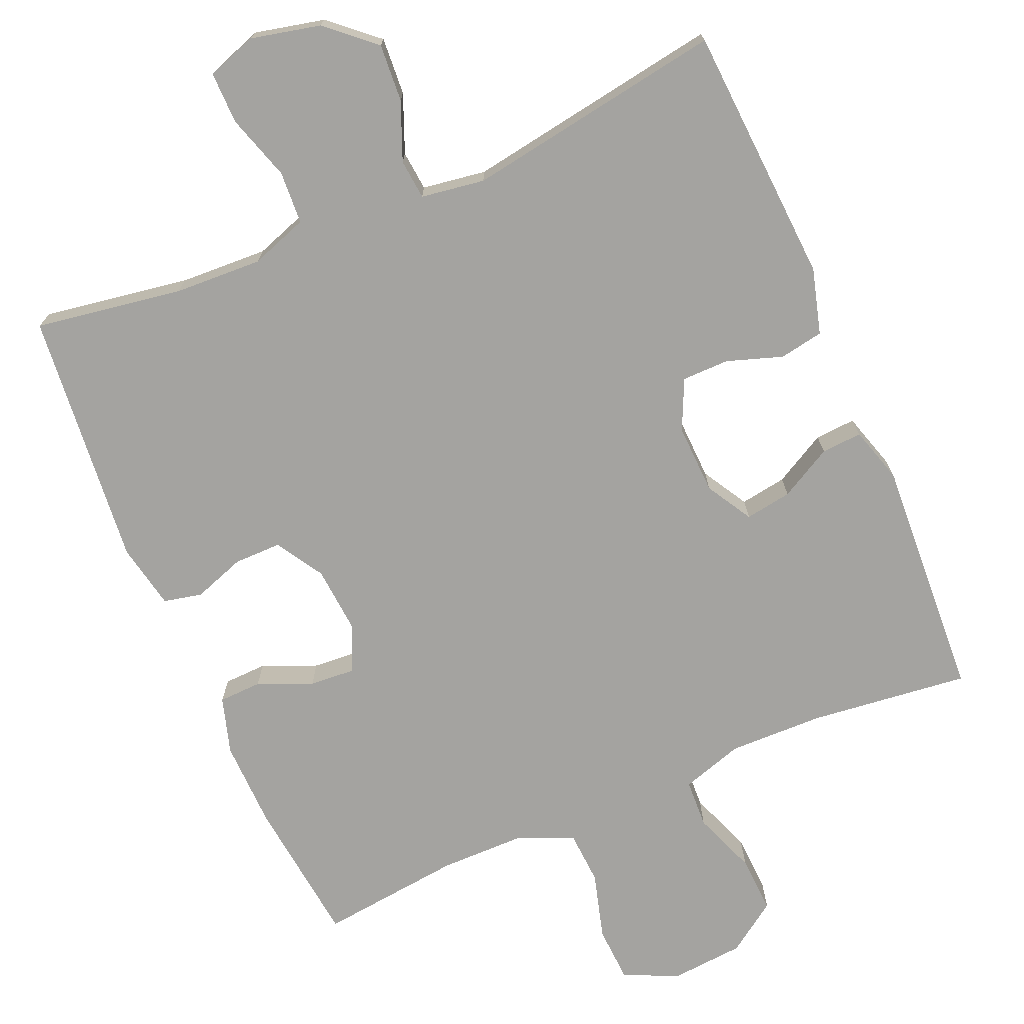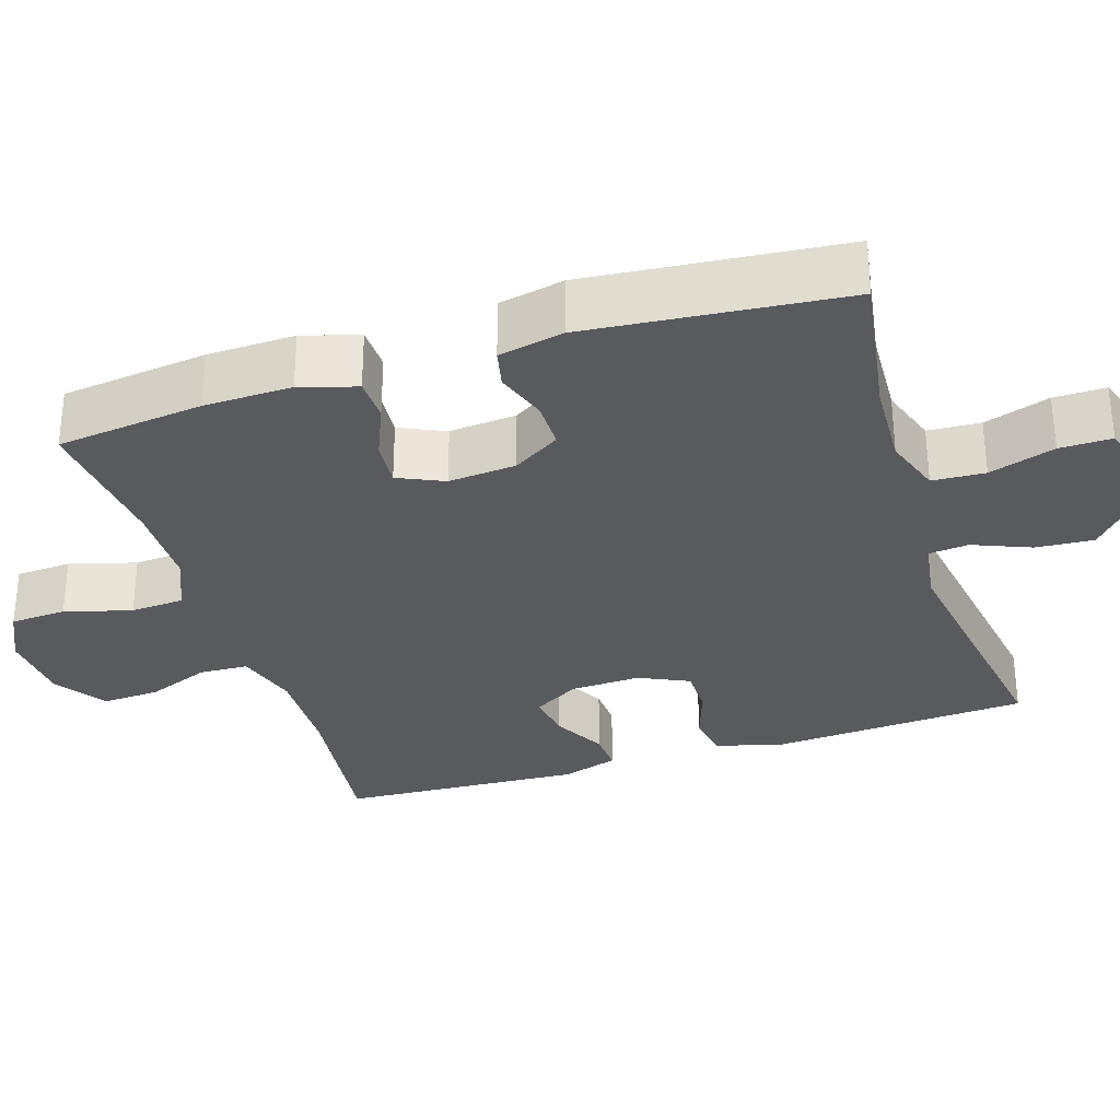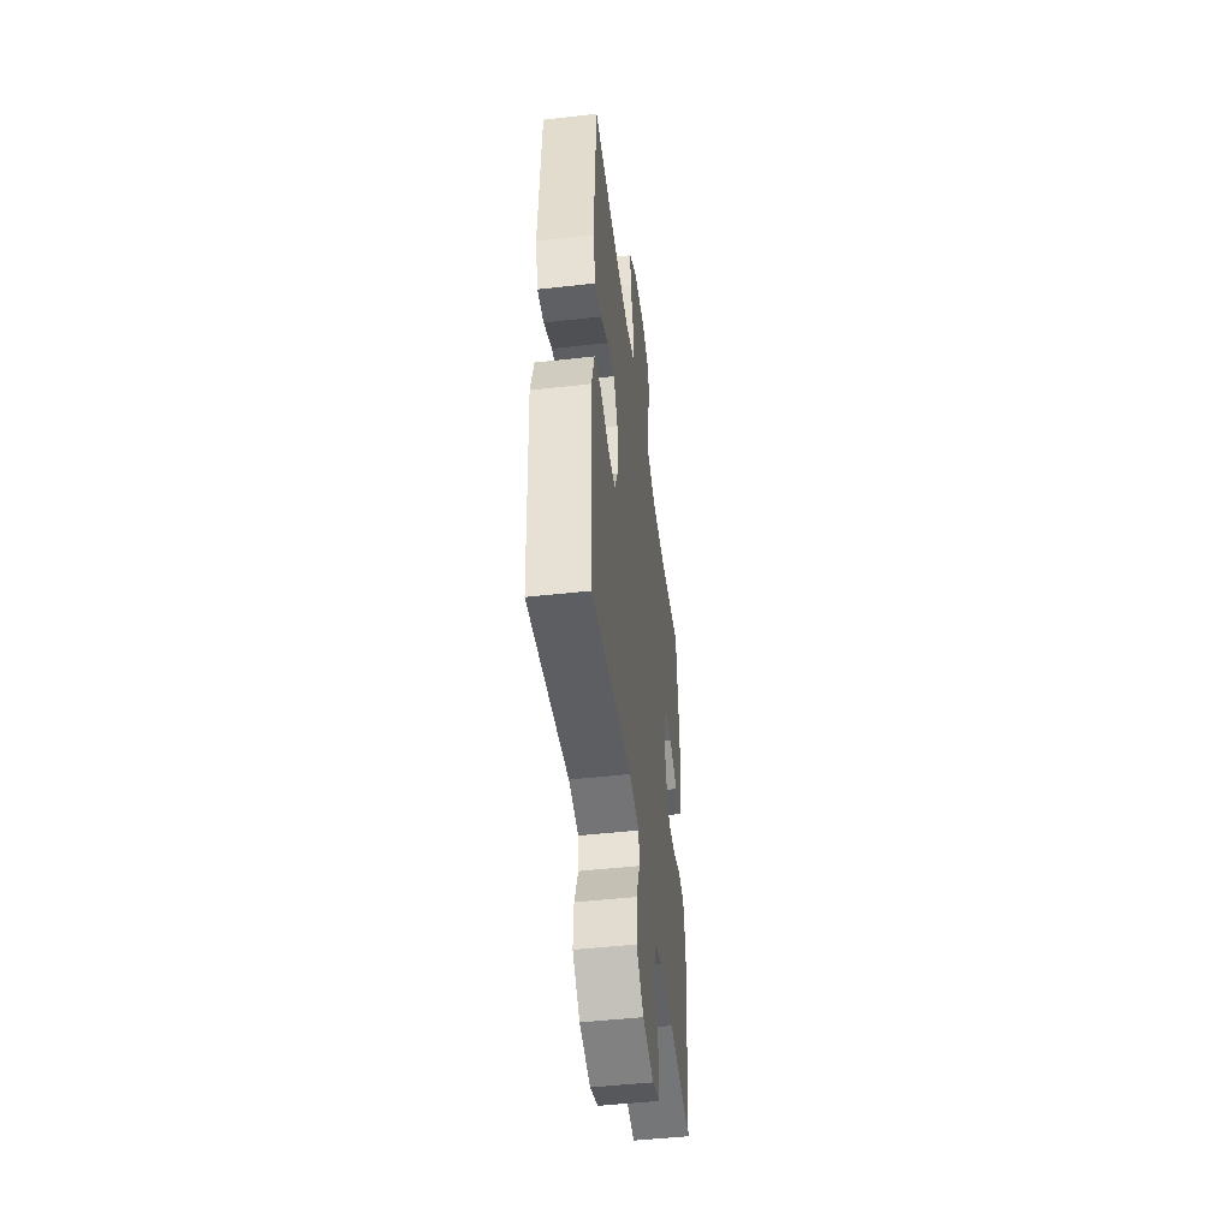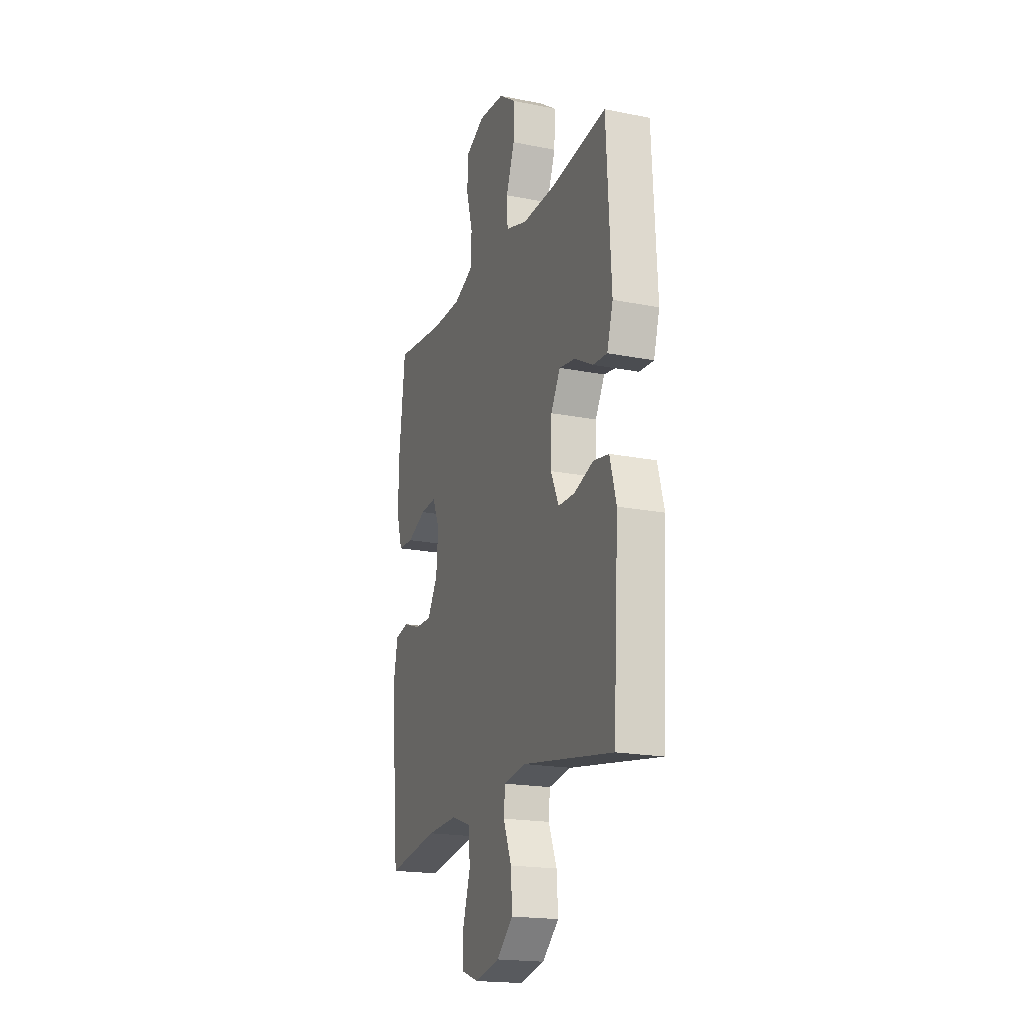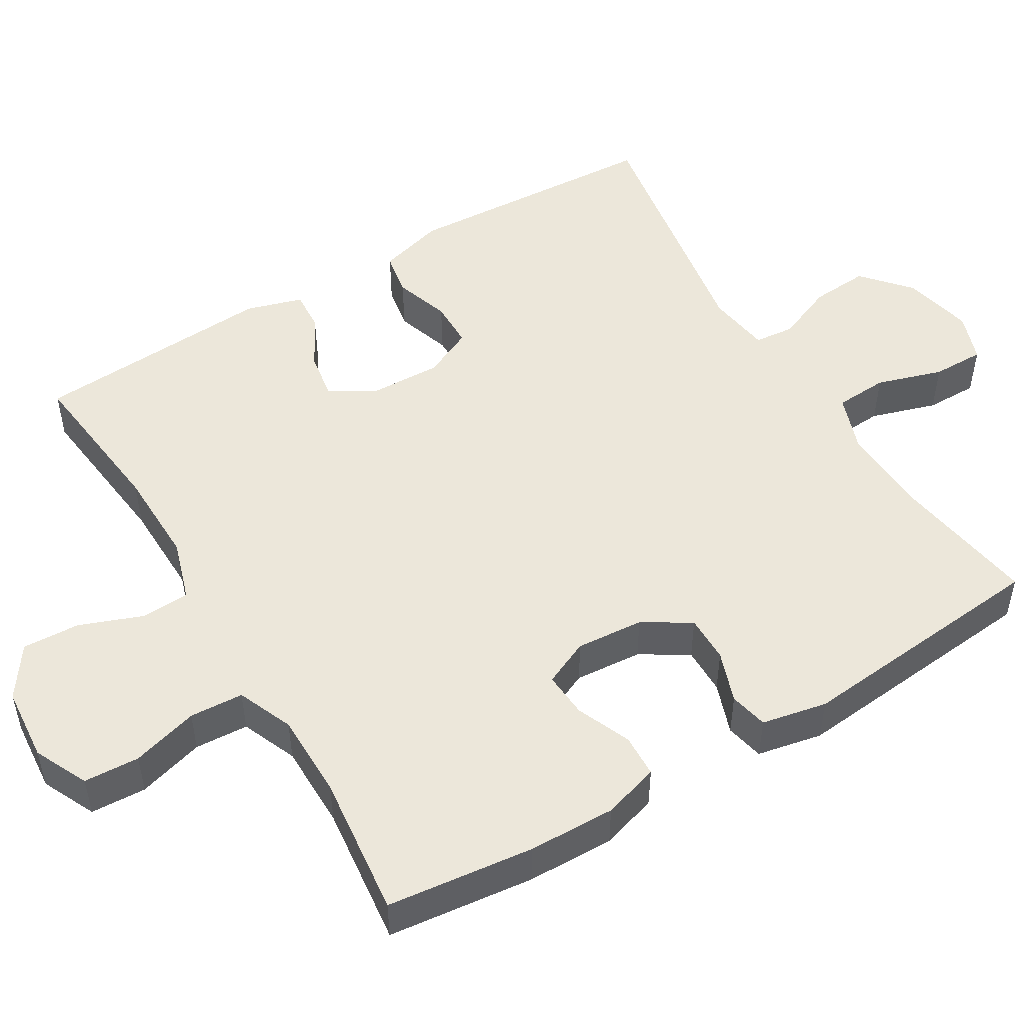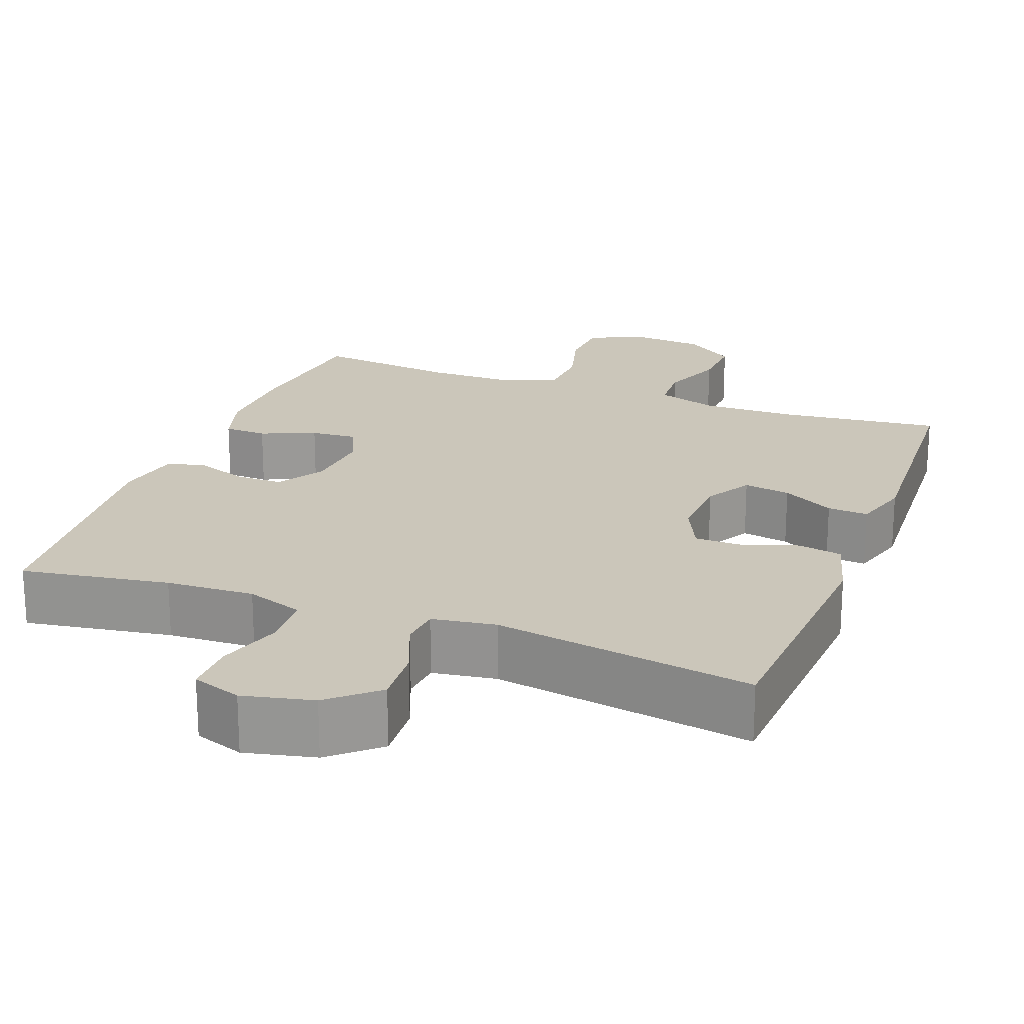
<metadata>
{"format":"obj","ext":"obj","renderer":"f3d","projection":"perspective","resolution":1024,"background":"white","views":[{"elev":-73.0,"azim":-156.8,"up":"+Y"},{"elev":-31.6,"azim":107.5,"up":"+Y"},{"elev":-47.9,"azim":-82.8,"up":"+Z"},{"elev":-19.3,"azim":-110.4,"up":"+Z"},{"elev":50.7,"azim":59.0,"up":"+Y"},{"elev":21.2,"azim":-159.3,"up":"+Y"}]}
</metadata>
<code>
o path6056
v -0.5256 0.0375 0.1606
v -0.5024 0.0375 0.08459
v -0.4473 0.0375 0.08816
v -0.3768 0.0375 0.1269
v -0.3137 0.0375 0.1369
v -0.2774 0.0375 0.07472
v -0.2737 0.0375 -0.02018
v -0.3051 0.0375 -0.08778
v -0.3691 0.0375 -0.08832
v -0.4441 0.0375 -0.06313
v -0.5036 0.0375 -0.07379
v -0.5284 0.0375 -0.1626
v -0.5072 0.0375 -0.5136
v -0.1564 0.0375 -0.4563
v -0.07026 0.0375 -0.4693
v -0.06485 0.0375 -0.5233
v -0.09654 0.0375 -0.6016
v -0.1019 0.0375 -0.6799
v -0.03788 0.0375 -0.7361
v 0.05693 0.0375 -0.7577
v 0.1235 0.0375 -0.7346
v 0.1228 0.0375 -0.6641
v 0.09452 0.0375 -0.575
v 0.09854 0.0375 -0.5035
v 0.1762 0.0375 -0.4763
v 0.2954 0.0375 -0.4818
v 0.4947 0.0375 -0.5136
v 0.5273 0.0375 -0.1659
v 0.5093 0.0375 -0.07735
v 0.4573 0.0375 -0.06581
v 0.3878 0.0375 -0.09023
v 0.3235 0.0375 -0.09061
v 0.2841 0.0375 -0.02644
v 0.2765 0.0375 0.06505
v 0.3043 0.0375 0.1272
v 0.3661 0.0375 0.1226
v 0.4397 0.0375 0.09162
v 0.498 0.0375 0.09381
v 0.521 0.0375 0.1704
v 0.5181 0.0375 0.2891
v 0.4947 0.0375 0.4881
v 0.3018 0.0375 0.4662
v 0.1864 0.0375 0.4669
v 0.111 0.0375 0.4985
v 0.1065 0.0375 0.5714
v 0.1318 0.0375 0.6618
v 0.1277 0.0375 0.7374
v 0.0551 0.0375 0.7719
v -0.04546 0.0375 0.7634
v -0.1135 0.0375 0.7161
v -0.1094 0.0375 0.6381
v -0.07667 0.0375 0.5528
v -0.07972 0.0375 0.4872
v -0.163 0.0375 0.4609
v -0.2917 0.0375 0.4634
v -0.5072 0.0375 0.4881
v -0.5256 -0.0375 0.1606
v -0.5024 -0.0375 0.08459
v -0.4473 -0.0375 0.08816
v -0.3768 -0.0375 0.1269
v -0.3137 -0.0375 0.1369
v -0.2774 -0.0375 0.07472
v -0.2737 -0.0375 -0.02018
v -0.3051 -0.0375 -0.08778
v -0.3691 -0.0375 -0.08832
v -0.4441 -0.0375 -0.06313
v -0.5036 -0.0375 -0.07379
v -0.5284 -0.0375 -0.1626
v -0.5072 -0.0375 -0.5136
v -0.1564 -0.0375 -0.4563
v -0.07026 -0.0375 -0.4693
v -0.06485 -0.0375 -0.5233
v -0.09654 -0.0375 -0.6016
v -0.1019 -0.0375 -0.6799
v -0.03788 -0.0375 -0.7361
v 0.05693 -0.0375 -0.7577
v 0.1235 -0.0375 -0.7346
v 0.1228 -0.0375 -0.6641
v 0.09452 -0.0375 -0.575
v 0.09854 -0.0375 -0.5035
v 0.1762 -0.0375 -0.4763
v 0.2954 -0.0375 -0.4818
v 0.4947 -0.0375 -0.5136
v 0.5273 -0.0375 -0.1659
v 0.5093 -0.0375 -0.07735
v 0.4573 -0.0375 -0.06581
v 0.3878 -0.0375 -0.09023
v 0.3235 -0.0375 -0.09061
v 0.2841 -0.0375 -0.02644
v 0.2765 -0.0375 0.06505
v 0.3043 -0.0375 0.1272
v 0.3661 -0.0375 0.1226
v 0.4397 -0.0375 0.09162
v 0.498 -0.0375 0.09381
v 0.521 -0.0375 0.1704
v 0.5181 -0.0375 0.2891
v 0.4947 -0.0375 0.4881
v 0.3018 -0.0375 0.4662
v 0.1864 -0.0375 0.4669
v 0.111 -0.0375 0.4985
v 0.1065 -0.0375 0.5714
v 0.1318 -0.0375 0.6618
v 0.1277 -0.0375 0.7374
v 0.0551 -0.0375 0.7719
v -0.04546 -0.0375 0.7634
v -0.1135 -0.0375 0.7161
v -0.1094 -0.0375 0.6381
v -0.07667 -0.0375 0.5528
v -0.07972 -0.0375 0.4872
v -0.163 -0.0375 0.4609
v -0.2917 -0.0375 0.4634
v -0.5072 -0.0375 0.4881
v 0.1277 0.0375 0.7374
v 0.1277 0.0375 0.7374
v 0.0551 0.0375 0.7719
v -0.04546 0.0375 0.7634
v -0.1135 0.0375 0.7161
v 0.1318 0.0375 0.6618
v -0.1094 0.0375 0.6381
v 0.1065 0.0375 0.5714
v -0.07667 0.0375 0.5528
v 0.111 0.0375 0.4985
v 0.111 0.0375 0.4985
v -0.07972 0.0375 0.4872
v -0.07972 0.0375 0.4872
v 0.1864 0.0375 0.4669
v -0.163 0.0375 0.4609
v 0.4947 0.0375 0.4881
v 0.4947 0.0375 0.4881
v 0.3018 0.0375 0.4662
v -0.2917 0.0375 0.4634
v -0.5072 0.0375 0.4881
v -0.5072 0.0375 0.4881
v 0.5181 0.0375 0.2891
v 0.521 0.0375 0.1704
v -0.5256 0.0375 0.1606
v 0.498 0.0375 0.09381
v 0.498 0.0375 0.09381
v 0.3043 0.0375 0.1272
v 0.3043 0.0375 0.1272
v 0.3661 0.0375 0.1226
v -0.3768 0.0375 0.1269
v -0.3137 0.0375 0.1369
v -0.3137 0.0375 0.1369
v -0.5024 0.0375 0.08459
v -0.5024 0.0375 0.08459
v -0.2774 0.0375 0.07472
v 0.2765 0.0375 0.06505
v -0.4473 0.0375 0.08816
v 0.4397 0.0375 0.09162
v -0.2737 0.0375 -0.02018
v 0.2841 0.0375 -0.02644
v -0.3051 0.0375 -0.08778
v -0.3051 0.0375 -0.08778
v 0.3235 0.0375 -0.09061
v -0.3691 0.0375 -0.08832
v -0.4441 0.0375 -0.06313
v -0.5036 0.0375 -0.07379
v -0.5036 0.0375 -0.07379
v 0.5093 0.0375 -0.07735
v 0.5093 0.0375 -0.07735
v 0.4573 0.0375 -0.06581
v 0.3878 0.0375 -0.09023
v -0.5284 0.0375 -0.1626
v 0.5273 0.0375 -0.1659
v 0.4947 0.0375 -0.5136
v 0.4947 0.0375 -0.5136
v 0.1762 0.0375 -0.4763
v 0.2954 0.0375 -0.4818
v -0.1564 0.0375 -0.4563
v -0.07026 0.0375 -0.4693
v -0.07026 0.0375 -0.4693
v -0.06485 0.0375 -0.5233
v 0.09854 0.0375 -0.5035
v 0.09854 0.0375 -0.5035
v -0.5072 0.0375 -0.5136
v -0.5072 0.0375 -0.5136
v 0.09452 0.0375 -0.575
v -0.09654 0.0375 -0.6016
v 0.1228 0.0375 -0.6641
v -0.1019 0.0375 -0.6799
v 0.1235 0.0375 -0.7346
v 0.1235 0.0375 -0.7346
v -0.03788 0.0375 -0.7361
v 0.05693 0.0375 -0.7577
v 0.1277 -0.0375 0.7374
v 0.1277 -0.0375 0.7374
v 0.0551 -0.0375 0.7719
v -0.04546 -0.0375 0.7634
v -0.1135 -0.0375 0.7161
v 0.1318 -0.0375 0.6618
v -0.1094 -0.0375 0.6381
v 0.1065 -0.0375 0.5714
v -0.07667 -0.0375 0.5528
v 0.111 -0.0375 0.4985
v 0.111 -0.0375 0.4985
v -0.07972 -0.0375 0.4872
v -0.07972 -0.0375 0.4872
v 0.1864 -0.0375 0.4669
v -0.163 -0.0375 0.4609
v 0.4947 -0.0375 0.4881
v 0.4947 -0.0375 0.4881
v 0.3018 -0.0375 0.4662
v -0.2917 -0.0375 0.4634
v -0.5072 -0.0375 0.4881
v -0.5072 -0.0375 0.4881
v 0.5181 -0.0375 0.2891
v 0.521 -0.0375 0.1704
v -0.5256 -0.0375 0.1606
v 0.498 -0.0375 0.09381
v 0.498 -0.0375 0.09381
v 0.3043 -0.0375 0.1272
v 0.3043 -0.0375 0.1272
v 0.3661 -0.0375 0.1226
v -0.3768 -0.0375 0.1269
v -0.3137 -0.0375 0.1369
v -0.3137 -0.0375 0.1369
v -0.5024 -0.0375 0.08459
v -0.5024 -0.0375 0.08459
v -0.2774 -0.0375 0.07472
v 0.2765 -0.0375 0.06505
v -0.4473 -0.0375 0.08816
v 0.4397 -0.0375 0.09162
v -0.2737 -0.0375 -0.02018
v 0.2841 -0.0375 -0.02644
v -0.3051 -0.0375 -0.08778
v -0.3051 -0.0375 -0.08778
v 0.3235 -0.0375 -0.09061
v -0.3691 -0.0375 -0.08832
v -0.4441 -0.0375 -0.06313
v -0.5036 -0.0375 -0.07379
v -0.5036 -0.0375 -0.07379
v 0.5093 -0.0375 -0.07735
v 0.5093 -0.0375 -0.07735
v 0.4573 -0.0375 -0.06581
v 0.3878 -0.0375 -0.09023
v -0.5284 -0.0375 -0.1626
v 0.5273 -0.0375 -0.1659
v 0.4947 -0.0375 -0.5136
v 0.4947 -0.0375 -0.5136
v 0.1762 -0.0375 -0.4763
v 0.2954 -0.0375 -0.4818
v -0.1564 -0.0375 -0.4563
v -0.07026 -0.0375 -0.4693
v -0.07026 -0.0375 -0.4693
v -0.06485 -0.0375 -0.5233
v 0.09854 -0.0375 -0.5035
v 0.09854 -0.0375 -0.5035
v -0.5072 -0.0375 -0.5136
v -0.5072 -0.0375 -0.5136
v 0.09452 -0.0375 -0.575
v -0.09654 -0.0375 -0.6016
v 0.1228 -0.0375 -0.6641
v -0.1019 -0.0375 -0.6799
v 0.1235 -0.0375 -0.7346
v 0.1235 -0.0375 -0.7346
v -0.03788 -0.0375 -0.7361
v 0.05693 -0.0375 -0.7577
f 214 223 208
f 241 228 244
f 189 191 188
f 237 243 229
f 215 216 204
f 216 220 200
f 199 212 203
f 197 195 194
f 246 247 244
f 207 212 214
f 236 238 235
f 251 247 246
f 224 221 220
f 215 209 222
f 230 237 229
f 244 226 243
f 226 244 224
f 200 220 197
f 192 189 190
f 257 251 252
f 228 242 236
f 192 191 189
f 194 193 192
f 228 225 244
f 224 225 221
f 247 241 244
f 209 204 205
f 238 242 239
f 238 236 242
f 235 238 233
f 203 212 207
f 218 222 209
f 243 237 249
f 193 191 192
f 220 221 197
f 224 244 225
f 251 257 253
f 229 243 226
f 209 215 204
f 255 253 258
f 208 223 210
f 254 257 252
f 207 214 208
f 252 251 246
f 258 253 257
f 197 221 212
f 242 228 241
f 231 237 230
f 212 195 197
f 188 191 186
f 204 216 200
f 194 195 193
f 203 207 201
f 195 212 199
f 114 48 104 187
f 48 49 105 104
f 49 50 106 105
f 46 47 103 102
f 50 51 107 106
f 45 46 102 101
f 51 52 108 107
f 123 45 101 196
f 52 125 198 108
f 43 44 100 99
f 53 54 110 109
f 129 42 98 202
f 55 133 206 111
f 42 43 99 98
f 54 55 111 110
f 40 41 97 96
f 39 40 96 95
f 56 1 57 112
f 138 39 95 211
f 140 36 92 213
f 4 144 217 60
f 1 146 219 57
f 5 6 62 61
f 34 35 91 90
f 3 4 60 59
f 2 3 59 58
f 37 38 94 93
f 36 37 93 92
f 6 7 63 62
f 33 34 90 89
f 7 154 227 63
f 32 33 89 88
f 9 10 66 65
f 10 159 232 66
f 161 30 86 234
f 30 31 87 86
f 11 12 68 67
f 28 29 85 84
f 8 9 65 64
f 31 32 88 87
f 167 28 84 240
f 25 26 82 81
f 14 172 245 70
f 15 16 72 71
f 175 25 81 248
f 177 14 70 250
f 12 13 69 68
f 26 27 83 82
f 23 24 80 79
f 16 17 73 72
f 22 23 79 78
f 17 18 74 73
f 183 22 78 256
f 18 19 75 74
f 20 21 77 76
f 19 20 76 75
f 141 135 150
f 168 171 155
f 116 115 118
f 164 156 170
f 142 131 143
f 143 127 147
f 126 130 139
f 124 121 122
f 173 171 174
f 134 141 139
f 163 162 165
f 178 173 174
f 151 147 148
f 142 149 136
f 157 156 164
f 171 170 153
f 153 151 171
f 127 124 147
f 119 117 116
f 184 179 178
f 155 163 169
f 119 116 118
f 121 119 120
f 155 171 152
f 151 148 152
f 174 171 168
f 136 132 131
f 165 166 169
f 165 169 163
f 162 160 165
f 130 134 139
f 145 136 149
f 170 176 164
f 120 119 118
f 147 124 148
f 151 152 171
f 178 180 184
f 156 153 170
f 136 131 142
f 182 185 180
f 135 137 150
f 181 179 184
f 134 135 141
f 179 173 178
f 185 184 180
f 124 139 148
f 169 168 155
f 158 157 164
f 139 124 122
f 115 113 118
f 131 127 143
f 121 120 122
f 130 128 134
f 122 126 139

</code>
